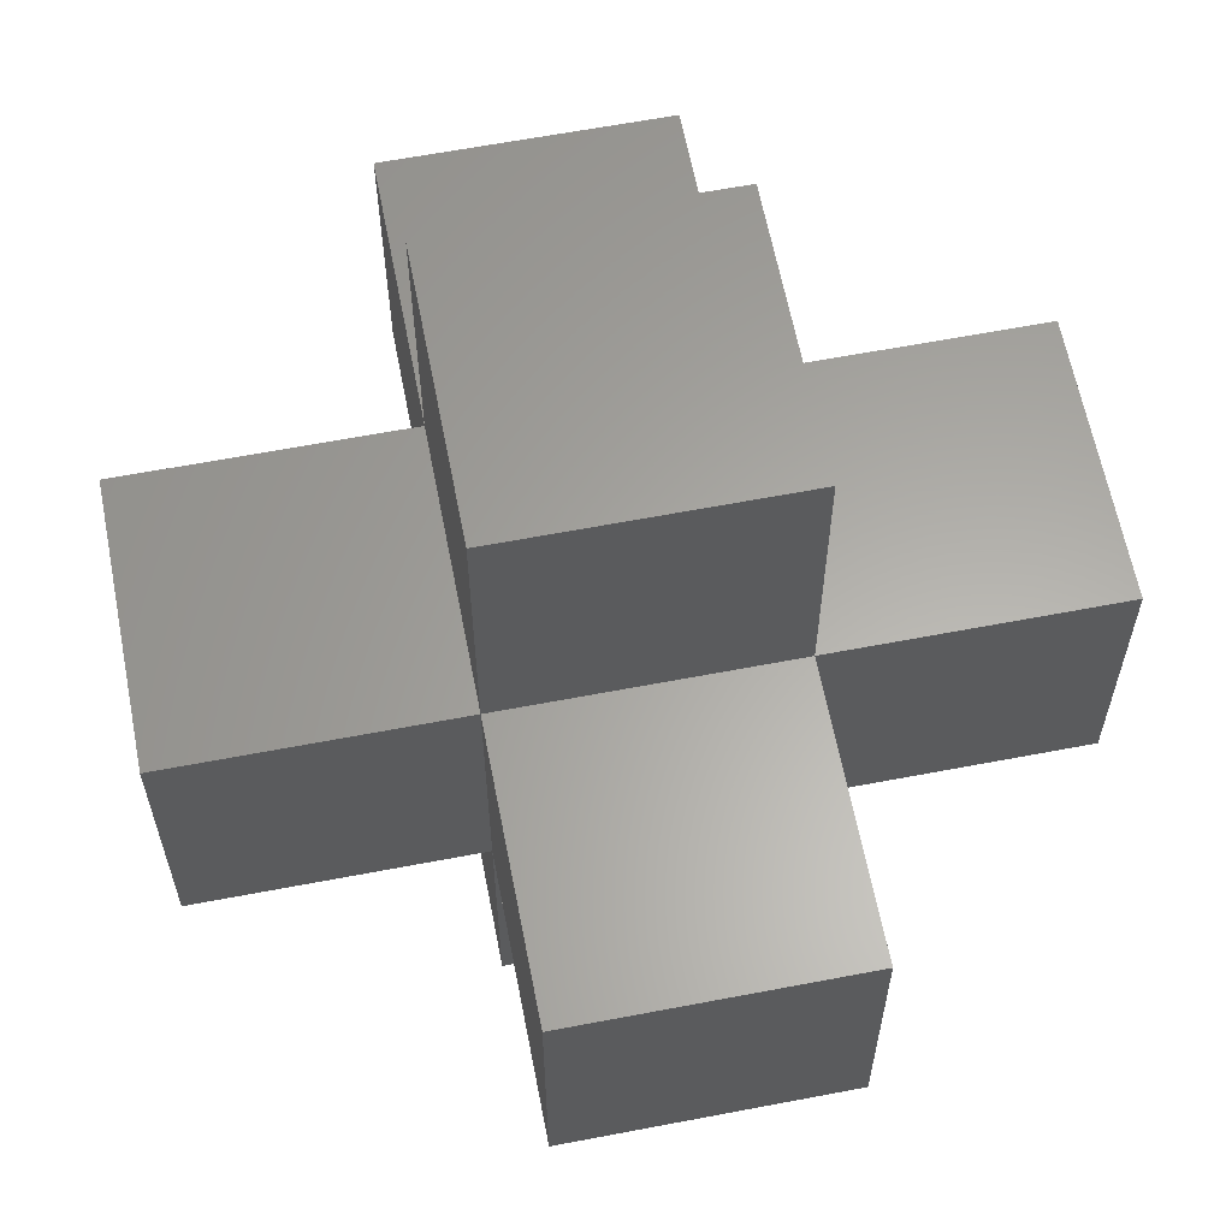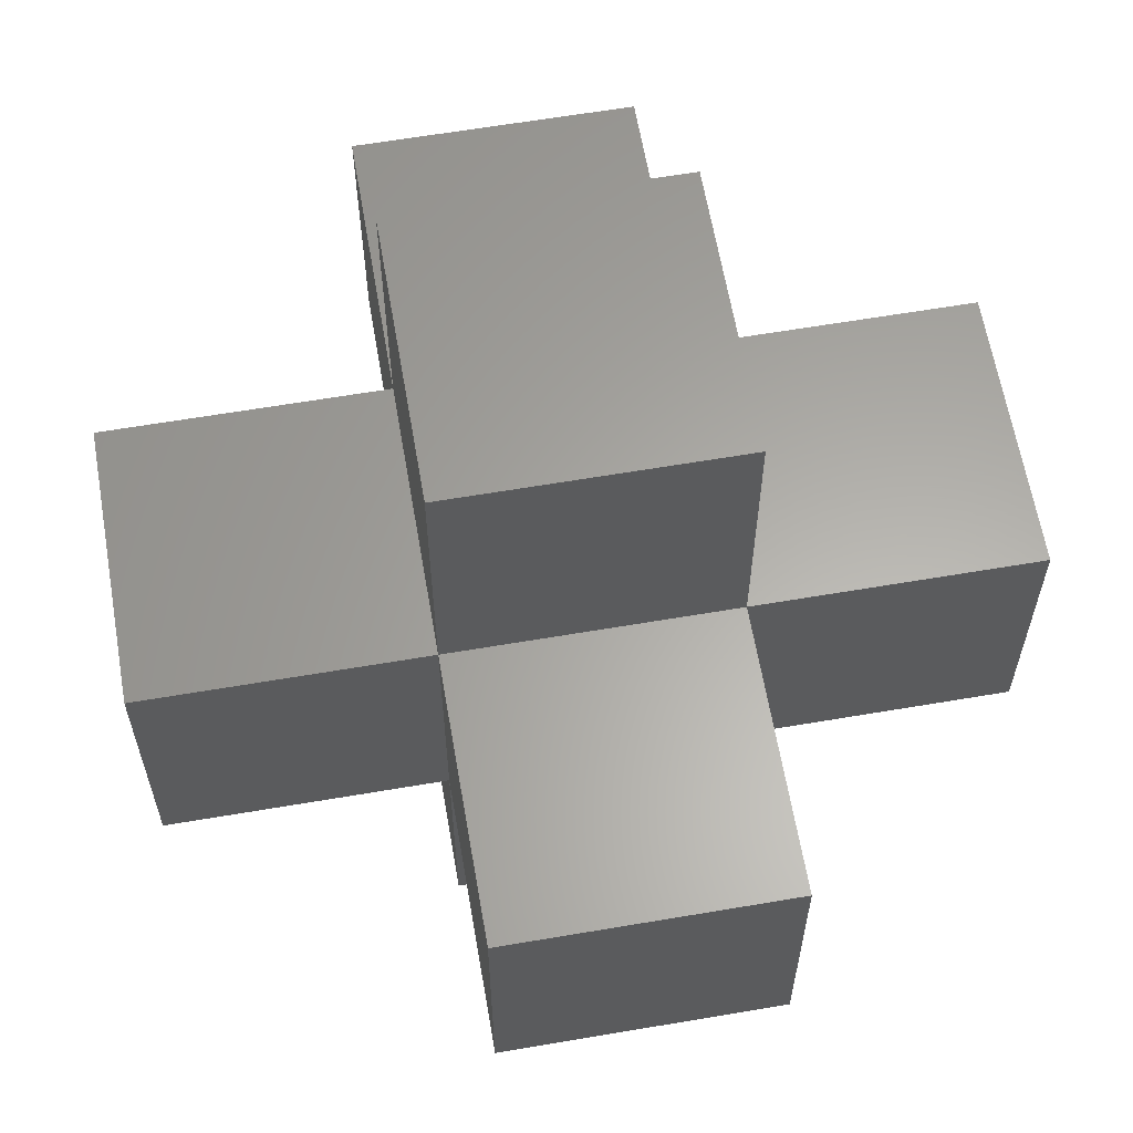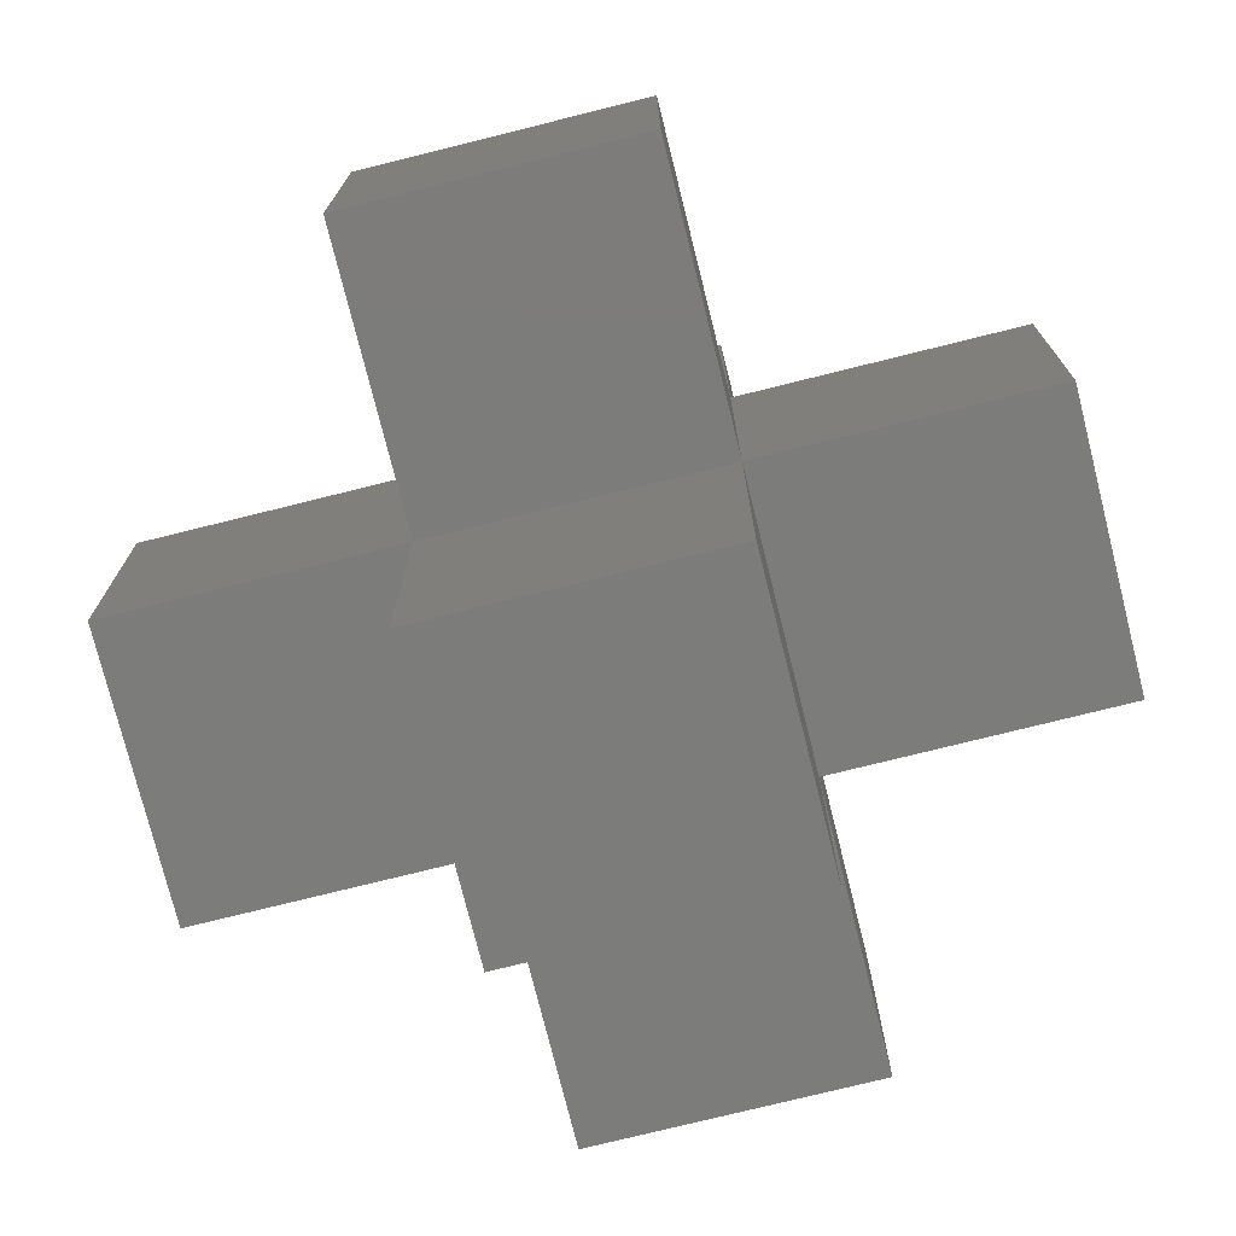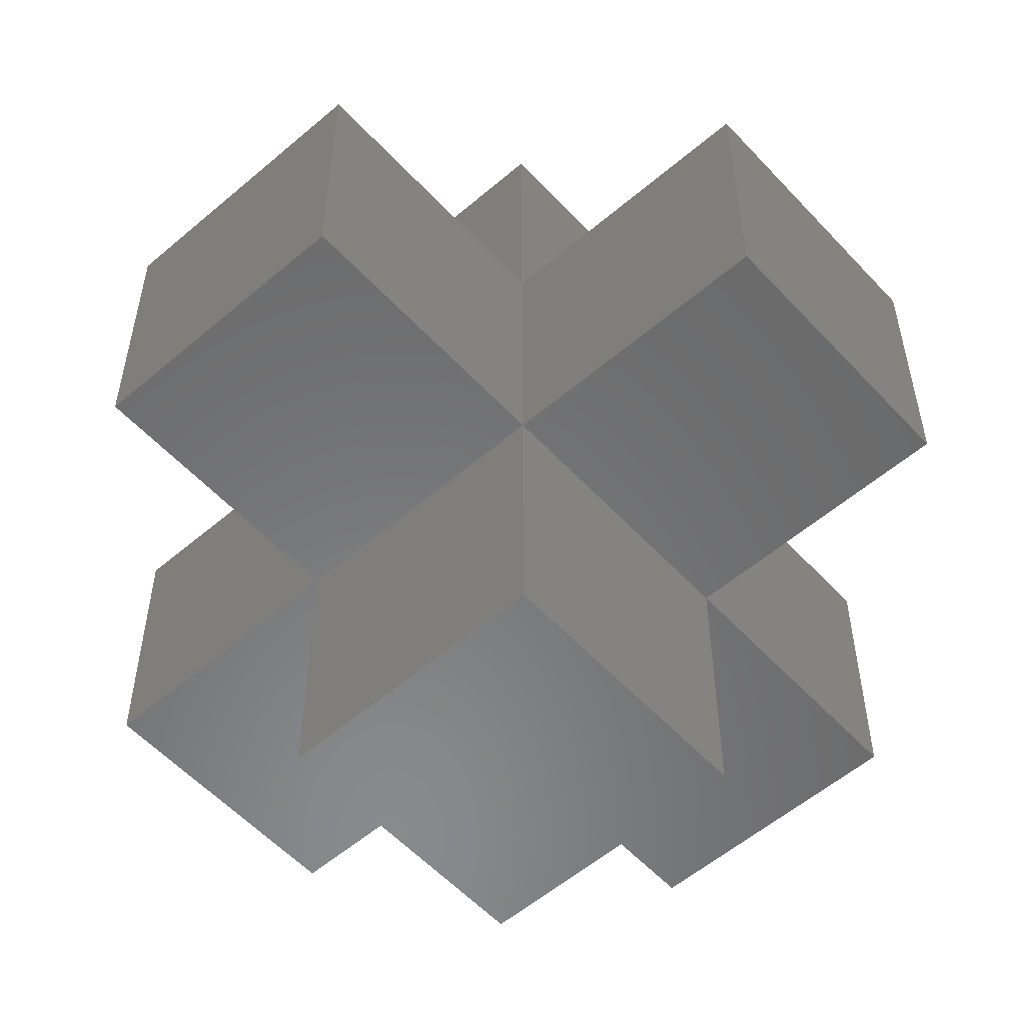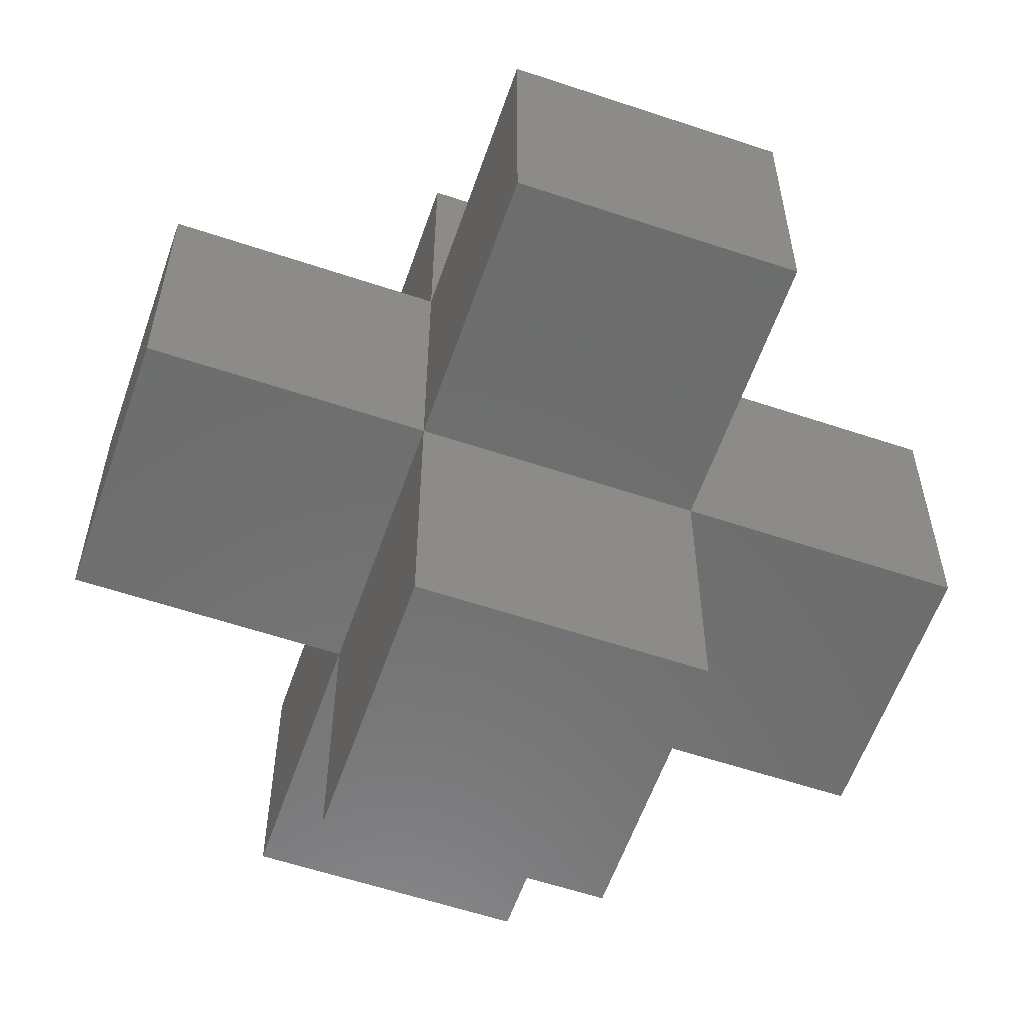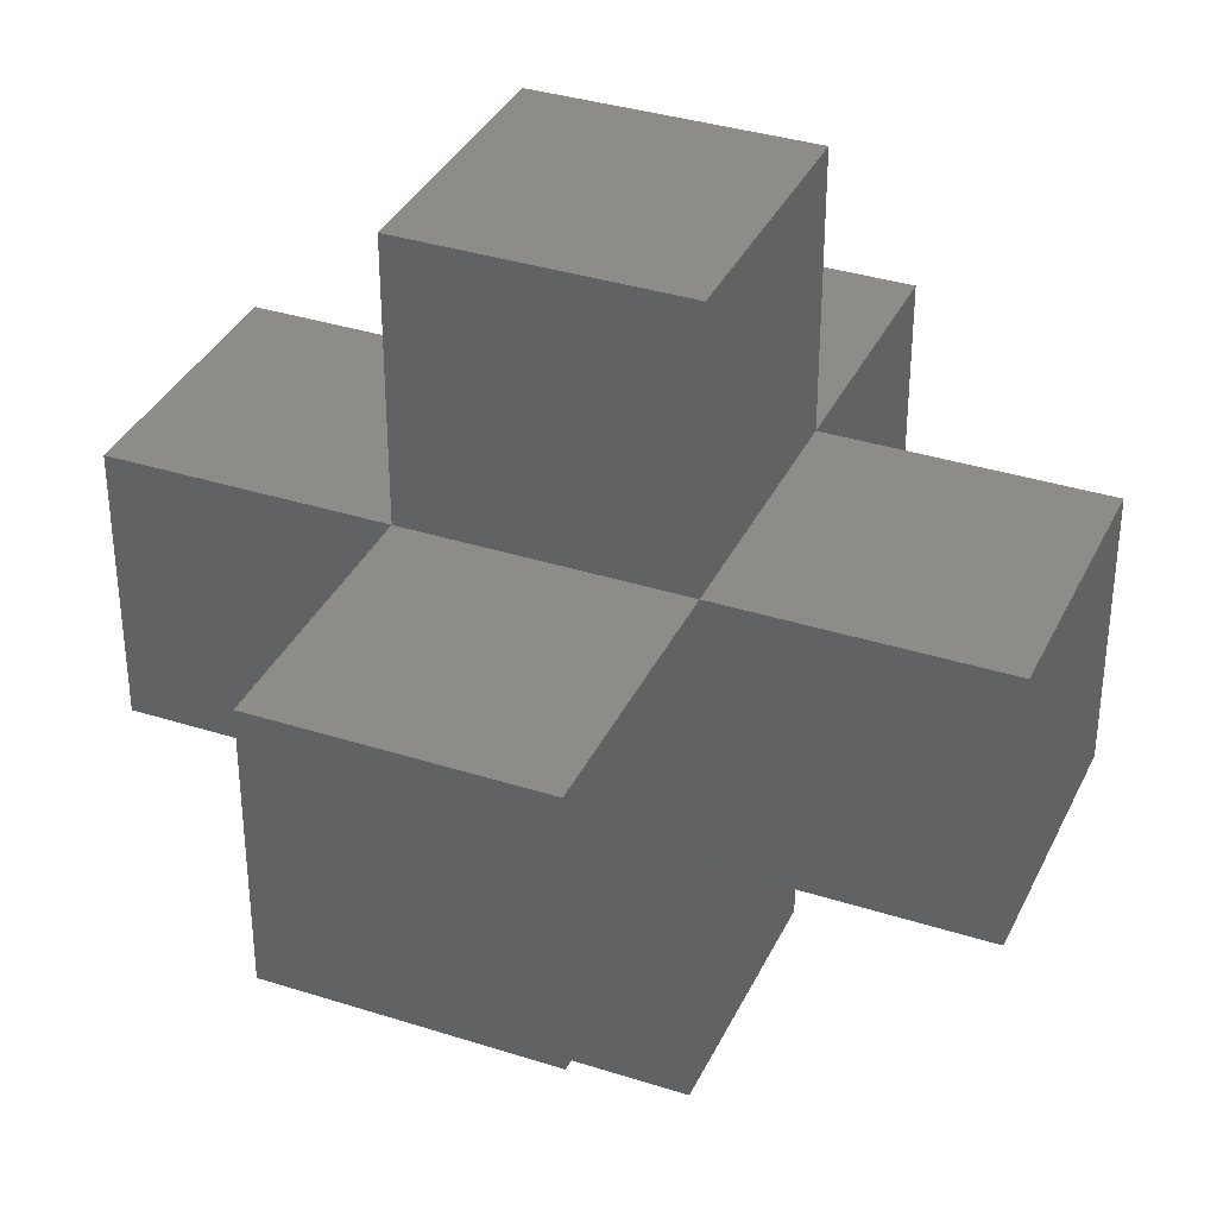
<metadata>
{"format":"stl","ext":"stl","renderer":"f3d","projection":"perspective","resolution":1024,"background":"white","views":[{"elev":62.3,"azim":-101.0,"up":"+Y"},{"elev":62.4,"azim":-9.8,"up":"+Y"},{"elev":-75.3,"azim":-166.0,"up":"+Y"},{"elev":-55.7,"azim":41.9,"up":"+Y"},{"elev":-58.7,"azim":70.9,"up":"+Y"},{"elev":35.5,"azim":-67.1,"up":"+Z"}]}
</metadata>
<code>
# stl→obj: 32 verts, 60 faces
v 1 -1 0
v -1 -1 0
v 1 1 0
v -1 1 0
v 1 -1 2
v 1 1 2
v -1 1 2
v -1 -1 2
v 3 1 2
v 3 -1 2
v -3 -1 2
v -3 1 2
v -1 -1 4
v -3 -1 4
v 3 -1 4
v 1 -1 4
v 3 1 4
v -3 1 4
v 1 1 4
v -1 1 4
v -1 -3 2
v 1 -3 2
v 1 -3 4
v -1 -3 4
v -1 3 2
v 1 3 2
v 1 3 4
v -1 3 4
v 1 1 6
v 1 -1 6
v -1 1 6
v -1 -1 6
f 1 2 3
f 4 3 2
f 1 3 5
f 6 5 3
f 3 4 6
f 4 7 6
f 4 2 8
f 4 8 7
f 2 1 5
f 2 5 8
f 9 10 5
f 6 9 5
f 11 12 7
f 8 11 7
f 11 8 13
f 11 13 14
f 5 10 15
f 5 15 16
f 10 9 15
f 9 17 15
f 12 11 14
f 12 14 18
f 9 6 17
f 6 19 17
f 7 12 20
f 12 18 20
f 14 13 20
f 14 20 18
f 16 17 19
f 16 15 17
f 21 8 5
f 22 21 5
f 22 5 23
f 5 16 23
f 8 21 24
f 8 24 13
f 21 22 23
f 21 23 24
f 16 24 23
f 13 24 16
f 7 25 26
f 26 6 7
f 6 26 19
f 26 27 19
f 25 7 20
f 25 20 28
f 20 19 27
f 27 28 20
f 26 25 27
f 27 25 28
f 16 19 29
f 16 29 30
f 19 20 31
f 19 31 29
f 20 13 32
f 20 32 31
f 13 16 32
f 16 30 32
f 32 30 29
f 32 29 31

</code>
